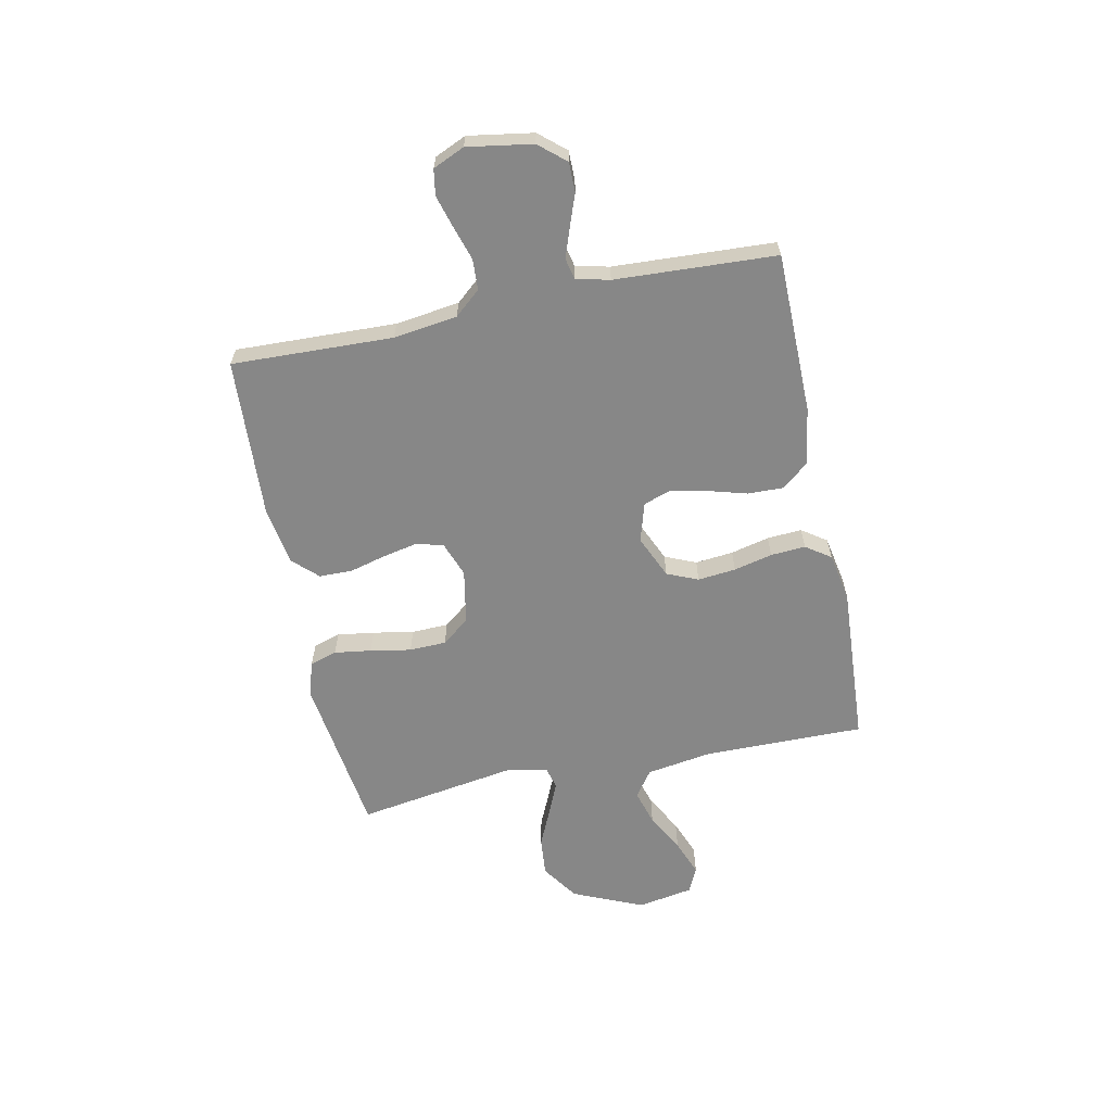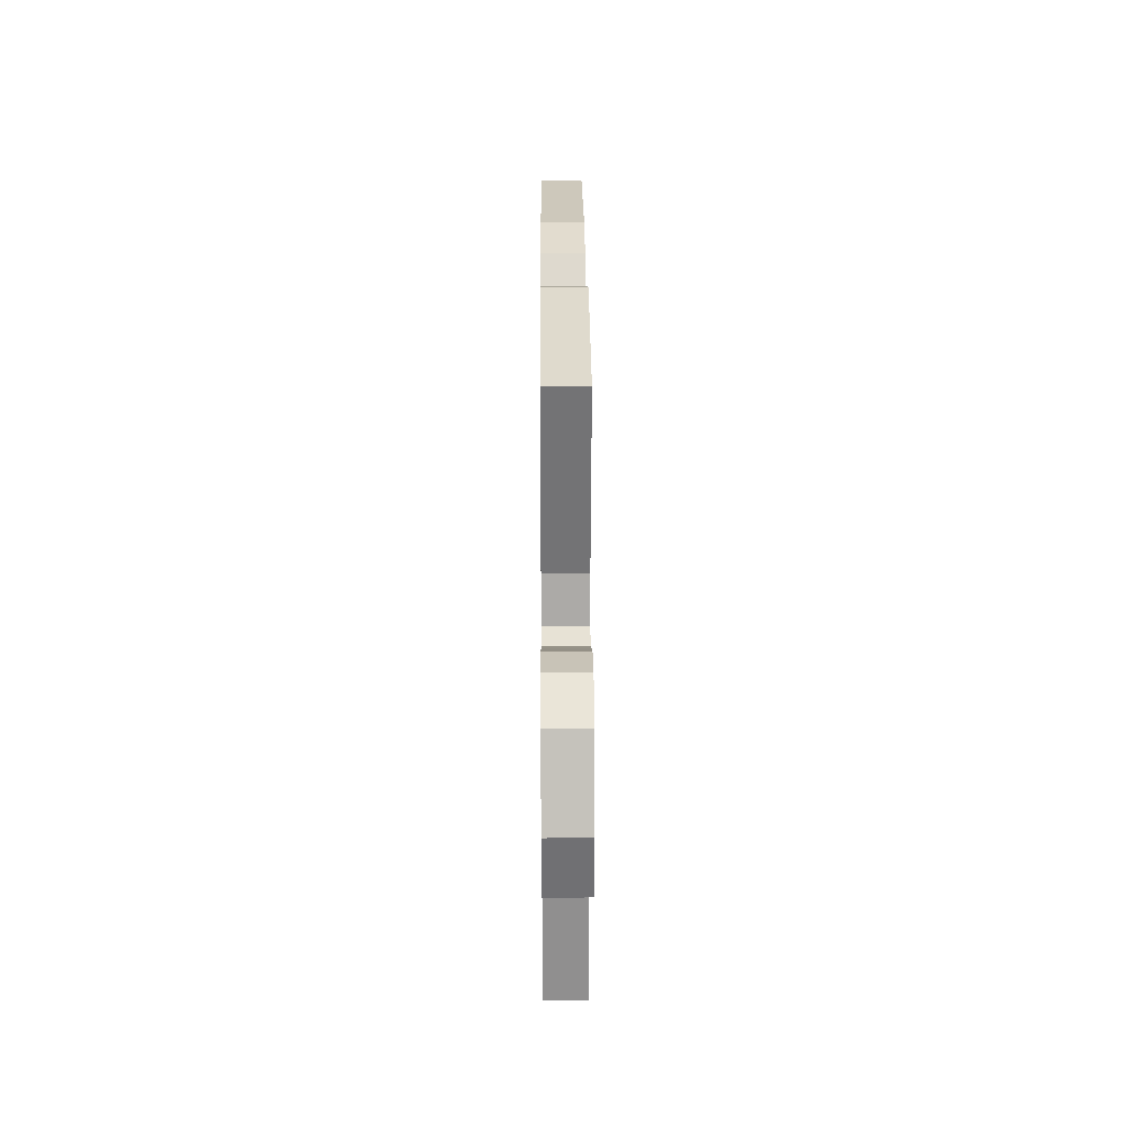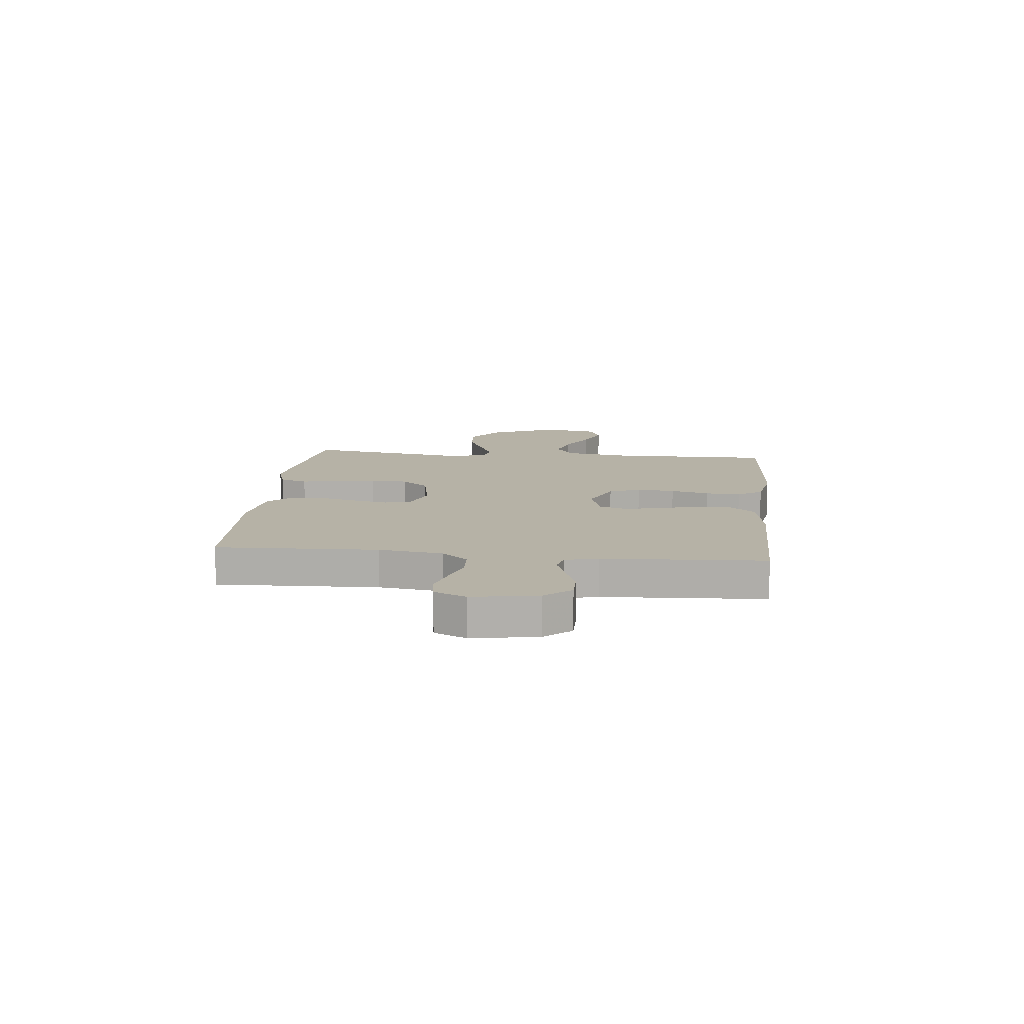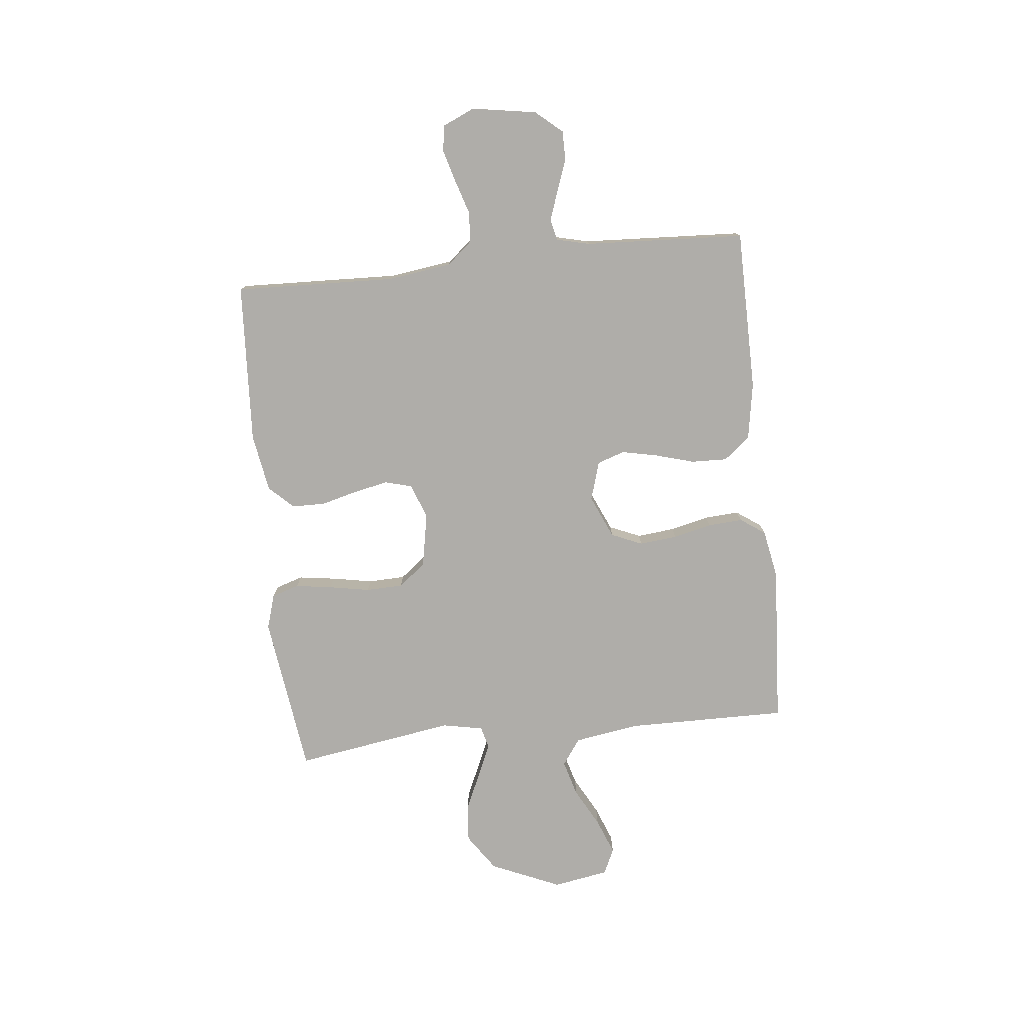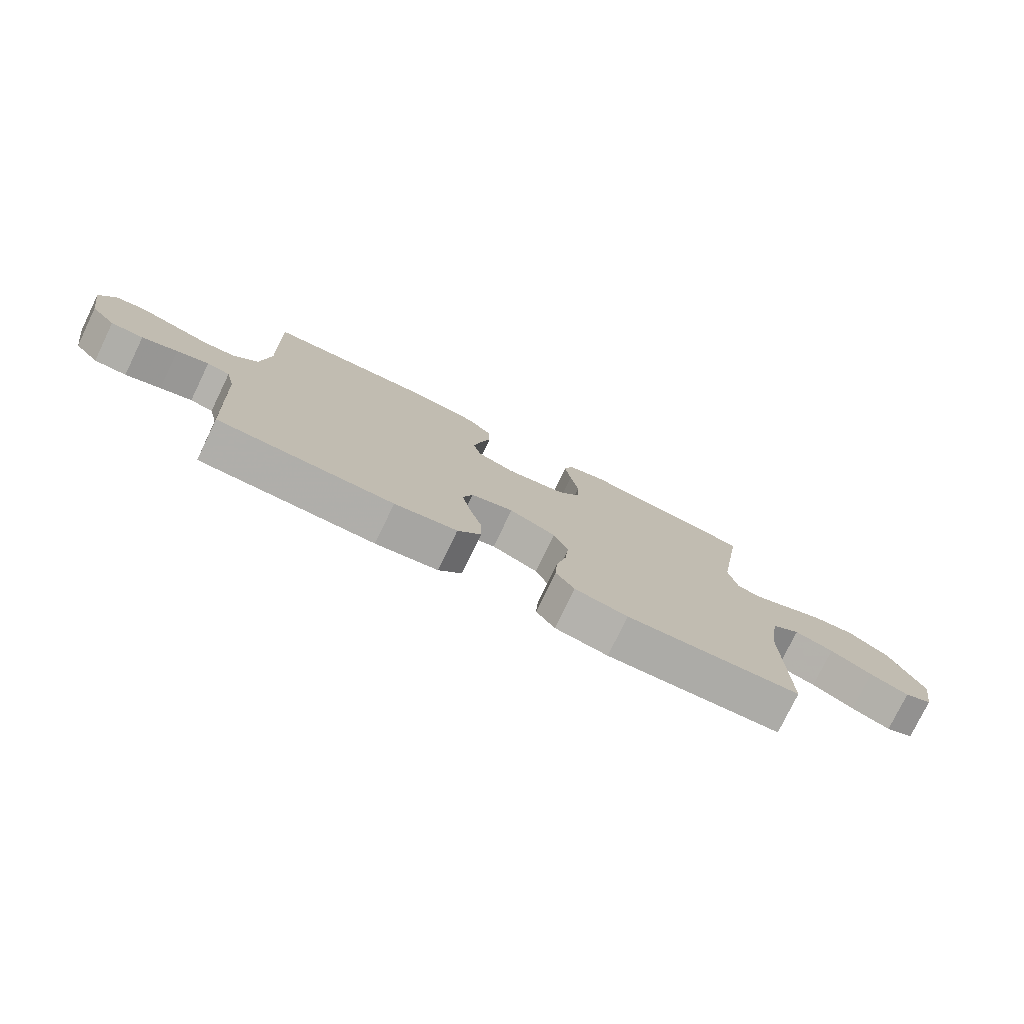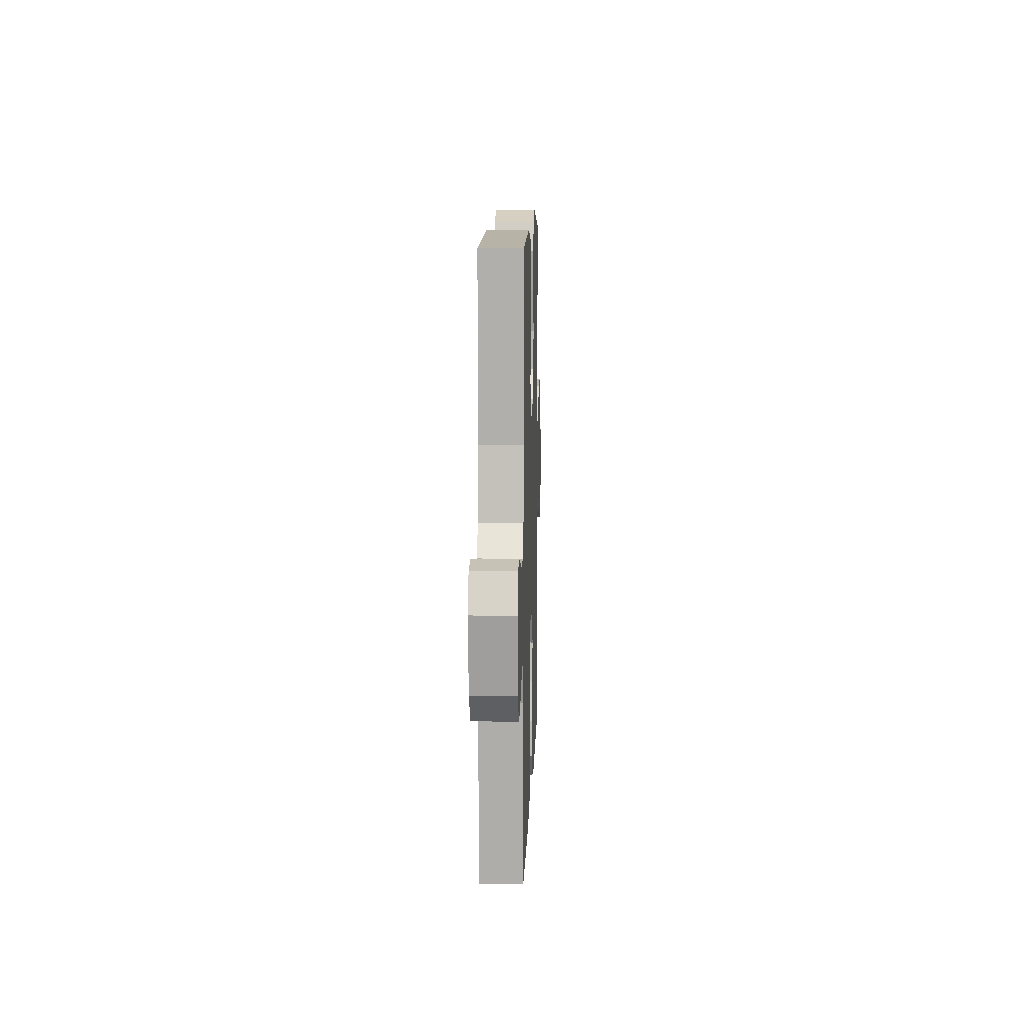
<metadata>
{"format":"obj","ext":"obj","renderer":"f3d","projection":"perspective","resolution":1024,"background":"white","views":[{"elev":-62.5,"azim":101.8,"up":"+Y"},{"elev":25.2,"azim":-90.4,"up":"+Z"},{"elev":12.2,"azim":95.9,"up":"+Y"},{"elev":-77.4,"azim":96.1,"up":"+Y"},{"elev":-77.5,"azim":154.1,"up":"+Z"},{"elev":9.5,"azim":91.9,"up":"+Z"}]}
</metadata>
<code>
v 0.5 0.07 -0.5
v 0.2 0.07 -0.502
v 0.093 0.07 -0.484
v 0.053 0.07 -0.435
v 0.055 0.07 -0.368
v 0.076 0.07 -0.295
v 0.09 0.07 -0.228
v 0.073 0.07 -0.177
v 0 0.07 -0.155
v -0.08 0.07 -0.19
v -0.105 0.07 -0.248
v -0.098 0.07 -0.319
v -0.081 0.07 -0.391
v -0.077 0.07 -0.456
v -0.109 0.07 -0.502
v -0.2 0.07 -0.519
v -0.5 0.07 -0.5
v -0.497 0.07 -0.2
v -0.516 0.07 -0.077
v -0.565 0.07 -0.042
v -0.632 0.07 -0.061
v -0.704 0.07 -0.1
v -0.771 0.07 -0.126
v -0.819 0.07 -0.104
v -0.837 0.07 0
v -0.78 0.07 0.131
v -0.711 0.07 0.178
v -0.638 0.07 0.171
v -0.568 0.07 0.139
v -0.509 0.07 0.113
v -0.468 0.07 0.124
v -0.453 0.07 0.2
v -0.5 0.07 0.5
v -0.2 0.07 0.54
v -0.135 0.07 0.52
v -0.119 0.07 0.469
v -0.129 0.07 0.4
v -0.143 0.07 0.324
v -0.141 0.07 0.255
v -0.101 0.07 0.204
v 0 0.07 0.185
v 0.065 0.07 0.209
v 0.079 0.07 0.259
v 0.066 0.07 0.323
v 0.048 0.07 0.392
v 0.049 0.07 0.454
v 0.092 0.07 0.499
v 0.2 0.07 0.517
v 0.5 0.07 0.5
v 0.489 0.07 0.2
v 0.505 0.07 0.081
v 0.546 0.07 0.033
v 0.603 0.07 0.03
v 0.667 0.07 0.05
v 0.727 0.07 0.067
v 0.775 0.07 0.059
v 0.801 0.07 0
v 0.781 0.07 -0.121
v 0.739 0.07 -0.17
v 0.684 0.07 -0.17
v 0.624 0.07 -0.148
v 0.57 0.07 -0.129
v 0.531 0.07 -0.138
v 0.516 0.07 -0.2
v 0.5 0 -0.5
v 0.2 0 -0.502
v 0.093 0 -0.484
v 0.053 0 -0.435
v 0.055 0 -0.368
v 0.076 0 -0.295
v 0.09 0 -0.228
v 0.073 0 -0.177
v 0 0 -0.155
v -0.08 0 -0.19
v -0.105 0 -0.248
v -0.098 0 -0.319
v -0.081 0 -0.391
v -0.077 0 -0.456
v -0.109 0 -0.502
v -0.2 0 -0.519
v -0.5 0 -0.5
v -0.497 0 -0.2
v -0.516 0 -0.077
v -0.565 0 -0.042
v -0.632 0 -0.061
v -0.704 0 -0.1
v -0.771 0 -0.126
v -0.819 0 -0.104
v -0.837 0 0
v -0.78 0 0.131
v -0.711 0 0.178
v -0.638 0 0.171
v -0.568 0 0.139
v -0.509 0 0.113
v -0.468 0 0.124
v -0.453 0 0.2
v -0.5 0 0.5
v -0.2 0 0.54
v -0.135 0 0.52
v -0.119 0 0.469
v -0.129 0 0.4
v -0.143 0 0.324
v -0.141 0 0.255
v -0.101 0 0.204
v 0 0 0.185
v 0.065 0 0.209
v 0.079 0 0.259
v 0.066 0 0.323
v 0.048 0 0.392
v 0.049 0 0.454
v 0.092 0 0.499
v 0.2 0 0.517
v 0.5 0 0.5
v 0.489 0 0.2
v 0.505 0 0.081
v 0.546 0 0.033
v 0.603 0 0.03
v 0.667 0 0.05
v 0.727 0 0.067
v 0.775 0 0.059
v 0.801 0 0
v 0.781 0 -0.121
v 0.739 0 -0.17
v 0.684 0 -0.17
v 0.624 0 -0.148
v 0.57 0 -0.129
v 0.531 0 -0.138
v 0.516 0 -0.2
f 58 59 60 61
f 58 61 62
f 57 58 62
f 56 57 62 63
f 53 54 55 56
f 47 48 49 50
f 47 50 51
f 44 45 46 47
f 43 44 47 51
f 42 43 51 52
f 35 36 37 38
f 33 34 35 38
f 32 33 38 39
f 31 32 39 40
f 26 27 28 29
f 26 29 30
f 25 26 30
f 21 22 23 24
f 20 21 24 25
f 15 16 17 18
f 15 18 19
f 12 13 14 15
f 11 12 15 19
f 10 11 19 20
f 3 4 5 6
f 3 6 7
f 64 1 2 3
f 63 64 3 7
f 53 56 63 7
f 41 42 52
f 31 40 41 52
f 25 30 31 52
f 20 25 52 53
f 9 10 20
f 9 20 53
f 8 9 53
f 7 8 53
f 125 124 123 122
f 126 125 122
f 126 122 121
f 127 126 121 120
f 120 119 118 117
f 114 113 112 111
f 115 114 111
f 111 110 109 108
f 115 111 108 107
f 116 115 107 106
f 102 101 100 99
f 102 99 98 97
f 103 102 97 96
f 104 103 96 95
f 93 92 91 90
f 94 93 90
f 94 90 89
f 88 87 86 85
f 89 88 85 84
f 82 81 80 79
f 83 82 79
f 79 78 77 76
f 83 79 76 75
f 84 83 75 74
f 70 69 68 67
f 71 70 67
f 67 66 65 128
f 71 67 128 127
f 71 127 120 117
f 116 106 105
f 116 105 104 95
f 116 95 94 89
f 117 116 89 84
f 84 74 73
f 117 84 73
f 117 73 72
f 117 72 71
f 1 65 66 2
f 2 66 67 3
f 3 67 68 4
f 4 68 69 5
f 5 69 70 6
f 6 70 71 7
f 7 71 72 8
f 8 72 73 9
f 9 73 74 10
f 10 74 75 11
f 11 75 76 12
f 12 76 77 13
f 13 77 78 14
f 14 78 79 15
f 15 79 80 16
f 16 80 81 17
f 17 81 82 18
f 18 82 83 19
f 19 83 84 20
f 20 84 85 21
f 21 85 86 22
f 22 86 87 23
f 23 87 88 24
f 24 88 89 25
f 25 89 90 26
f 26 90 91 27
f 27 91 92 28
f 28 92 93 29
f 29 93 94 30
f 30 94 95 31
f 31 95 96 32
f 32 96 97 33
f 33 97 98 34
f 34 98 99 35
f 35 99 100 36
f 36 100 101 37
f 37 101 102 38
f 38 102 103 39
f 39 103 104 40
f 40 104 105 41
f 41 105 106 42
f 42 106 107 43
f 43 107 108 44
f 44 108 109 45
f 45 109 110 46
f 46 110 111 47
f 47 111 112 48
f 48 112 113 49
f 49 113 114 50
f 50 114 115 51
f 51 115 116 52
f 52 116 117 53
f 53 117 118 54
f 54 118 119 55
f 55 119 120 56
f 56 120 121 57
f 57 121 122 58
f 58 122 123 59
f 59 123 124 60
f 60 124 125 61
f 61 125 126 62
f 62 126 127 63
f 63 127 128 64
f 64 128 65 1

</code>
